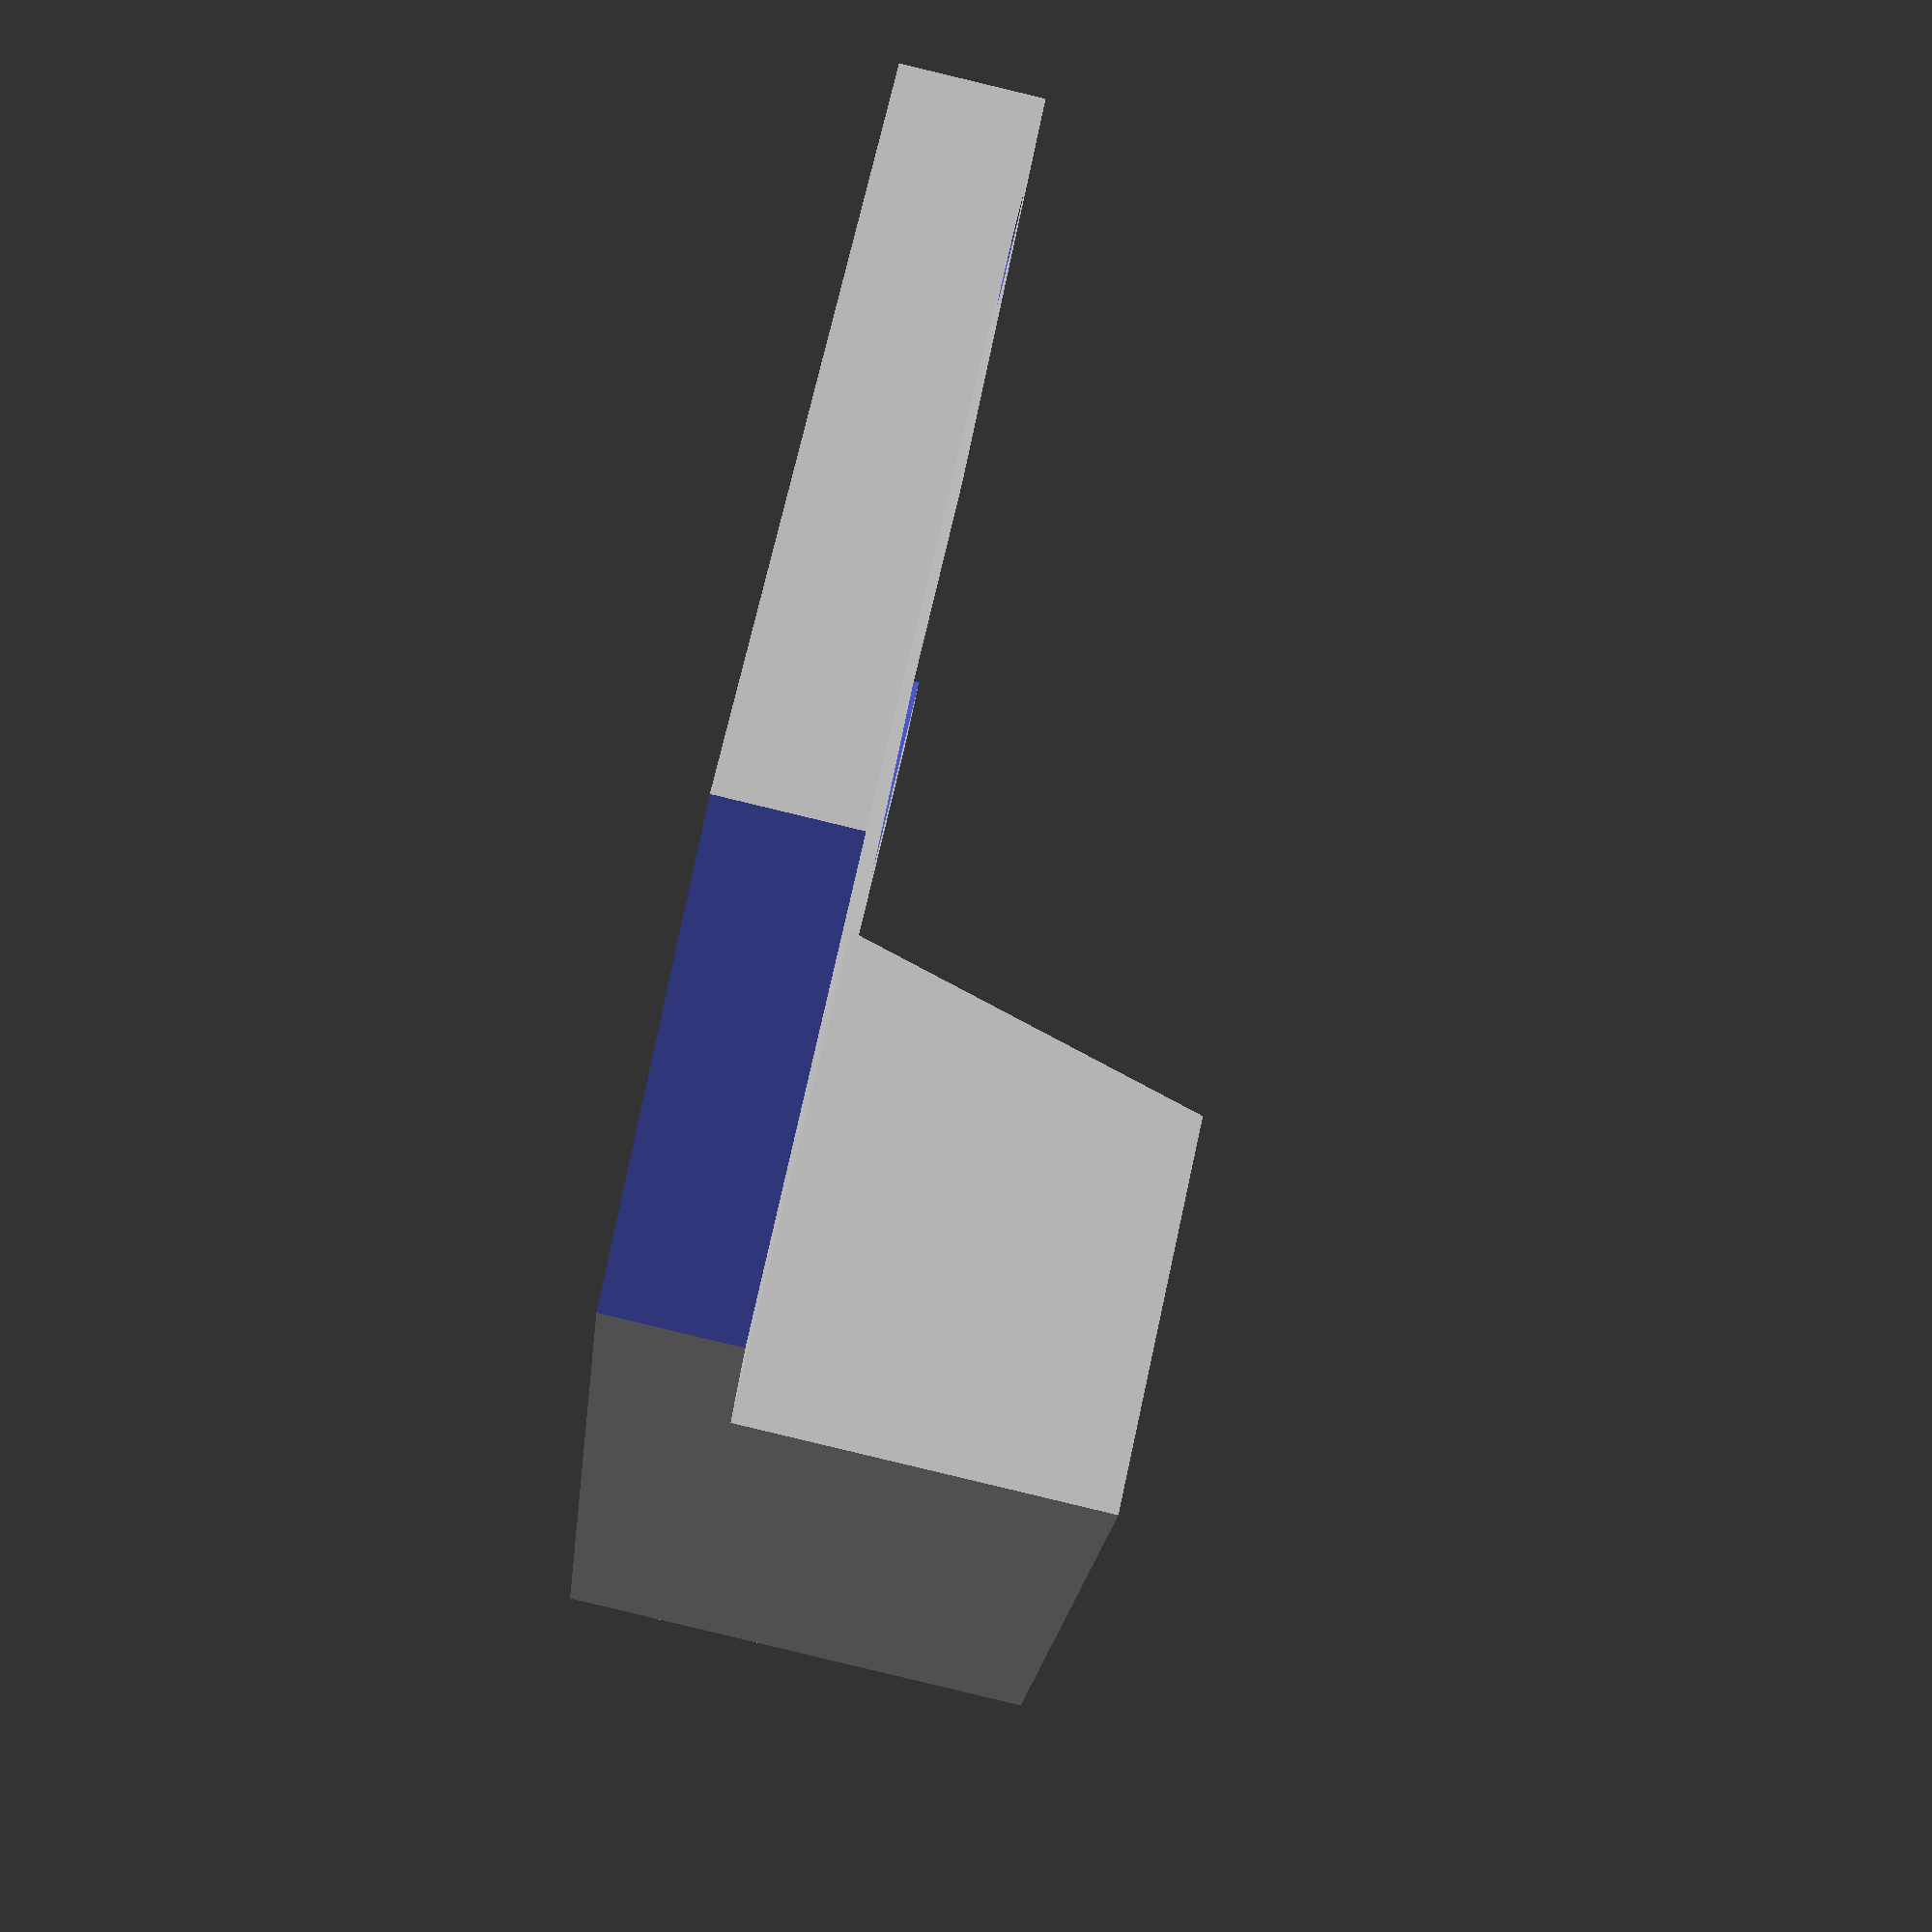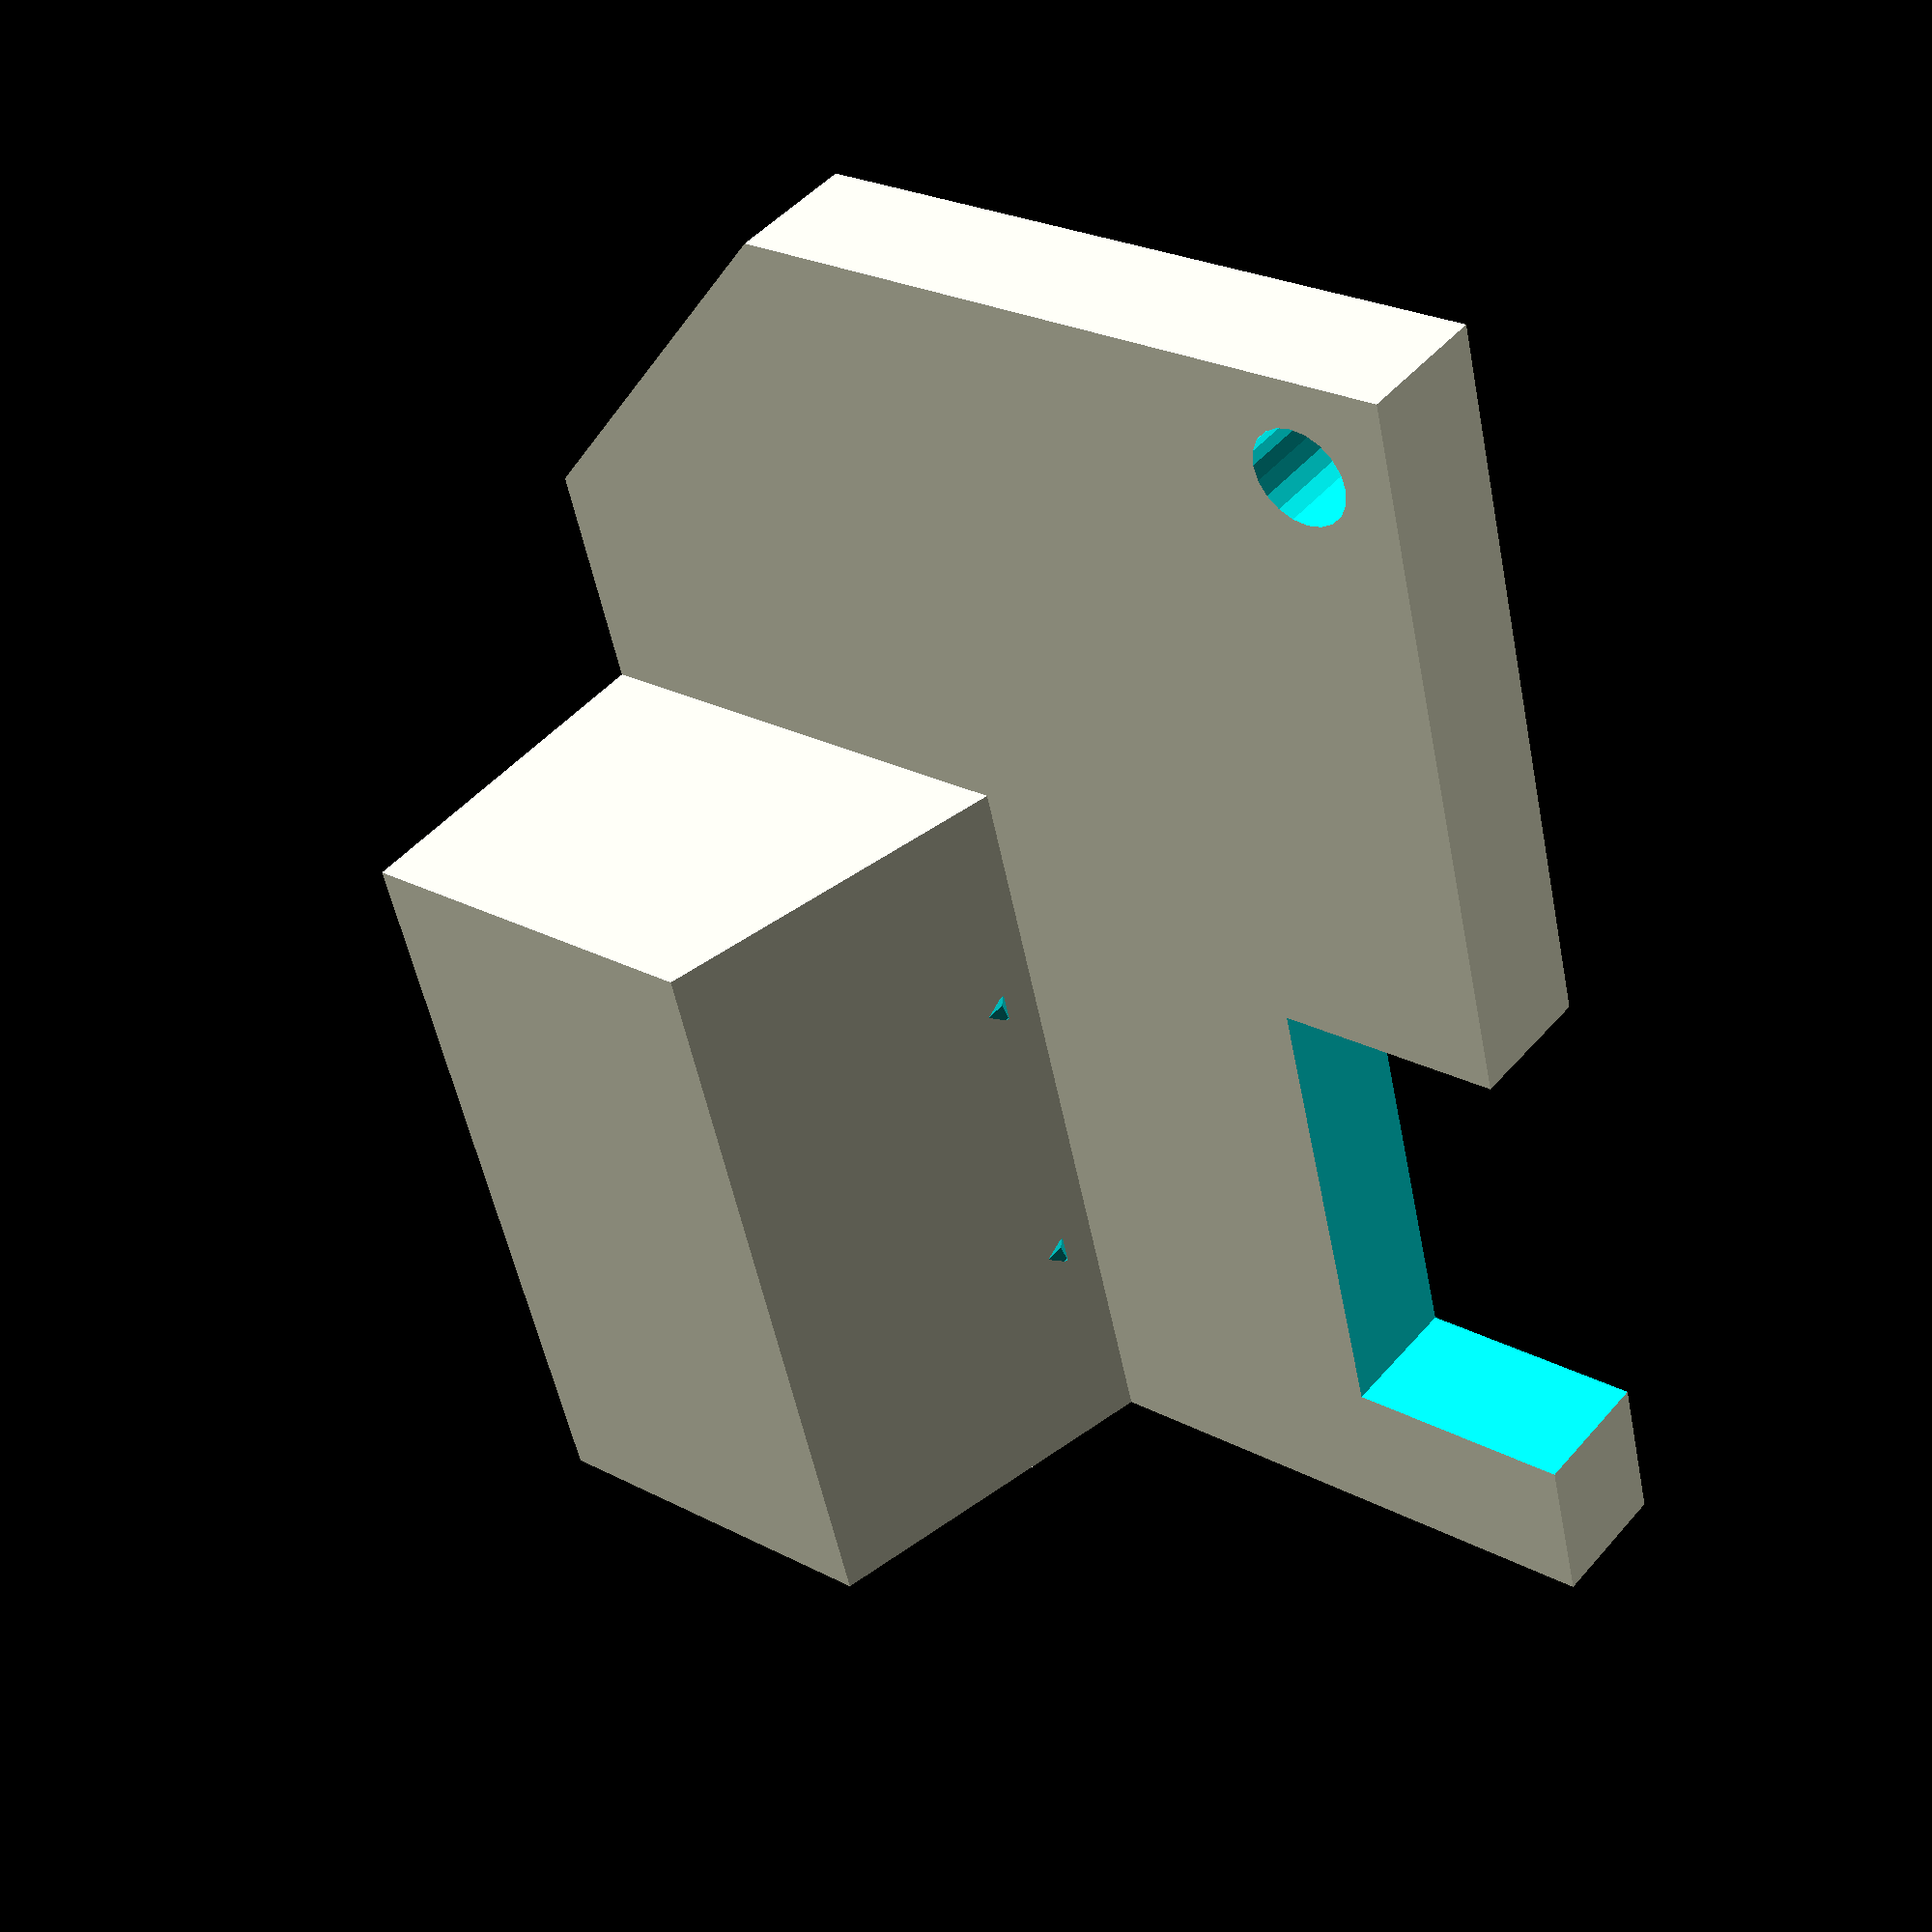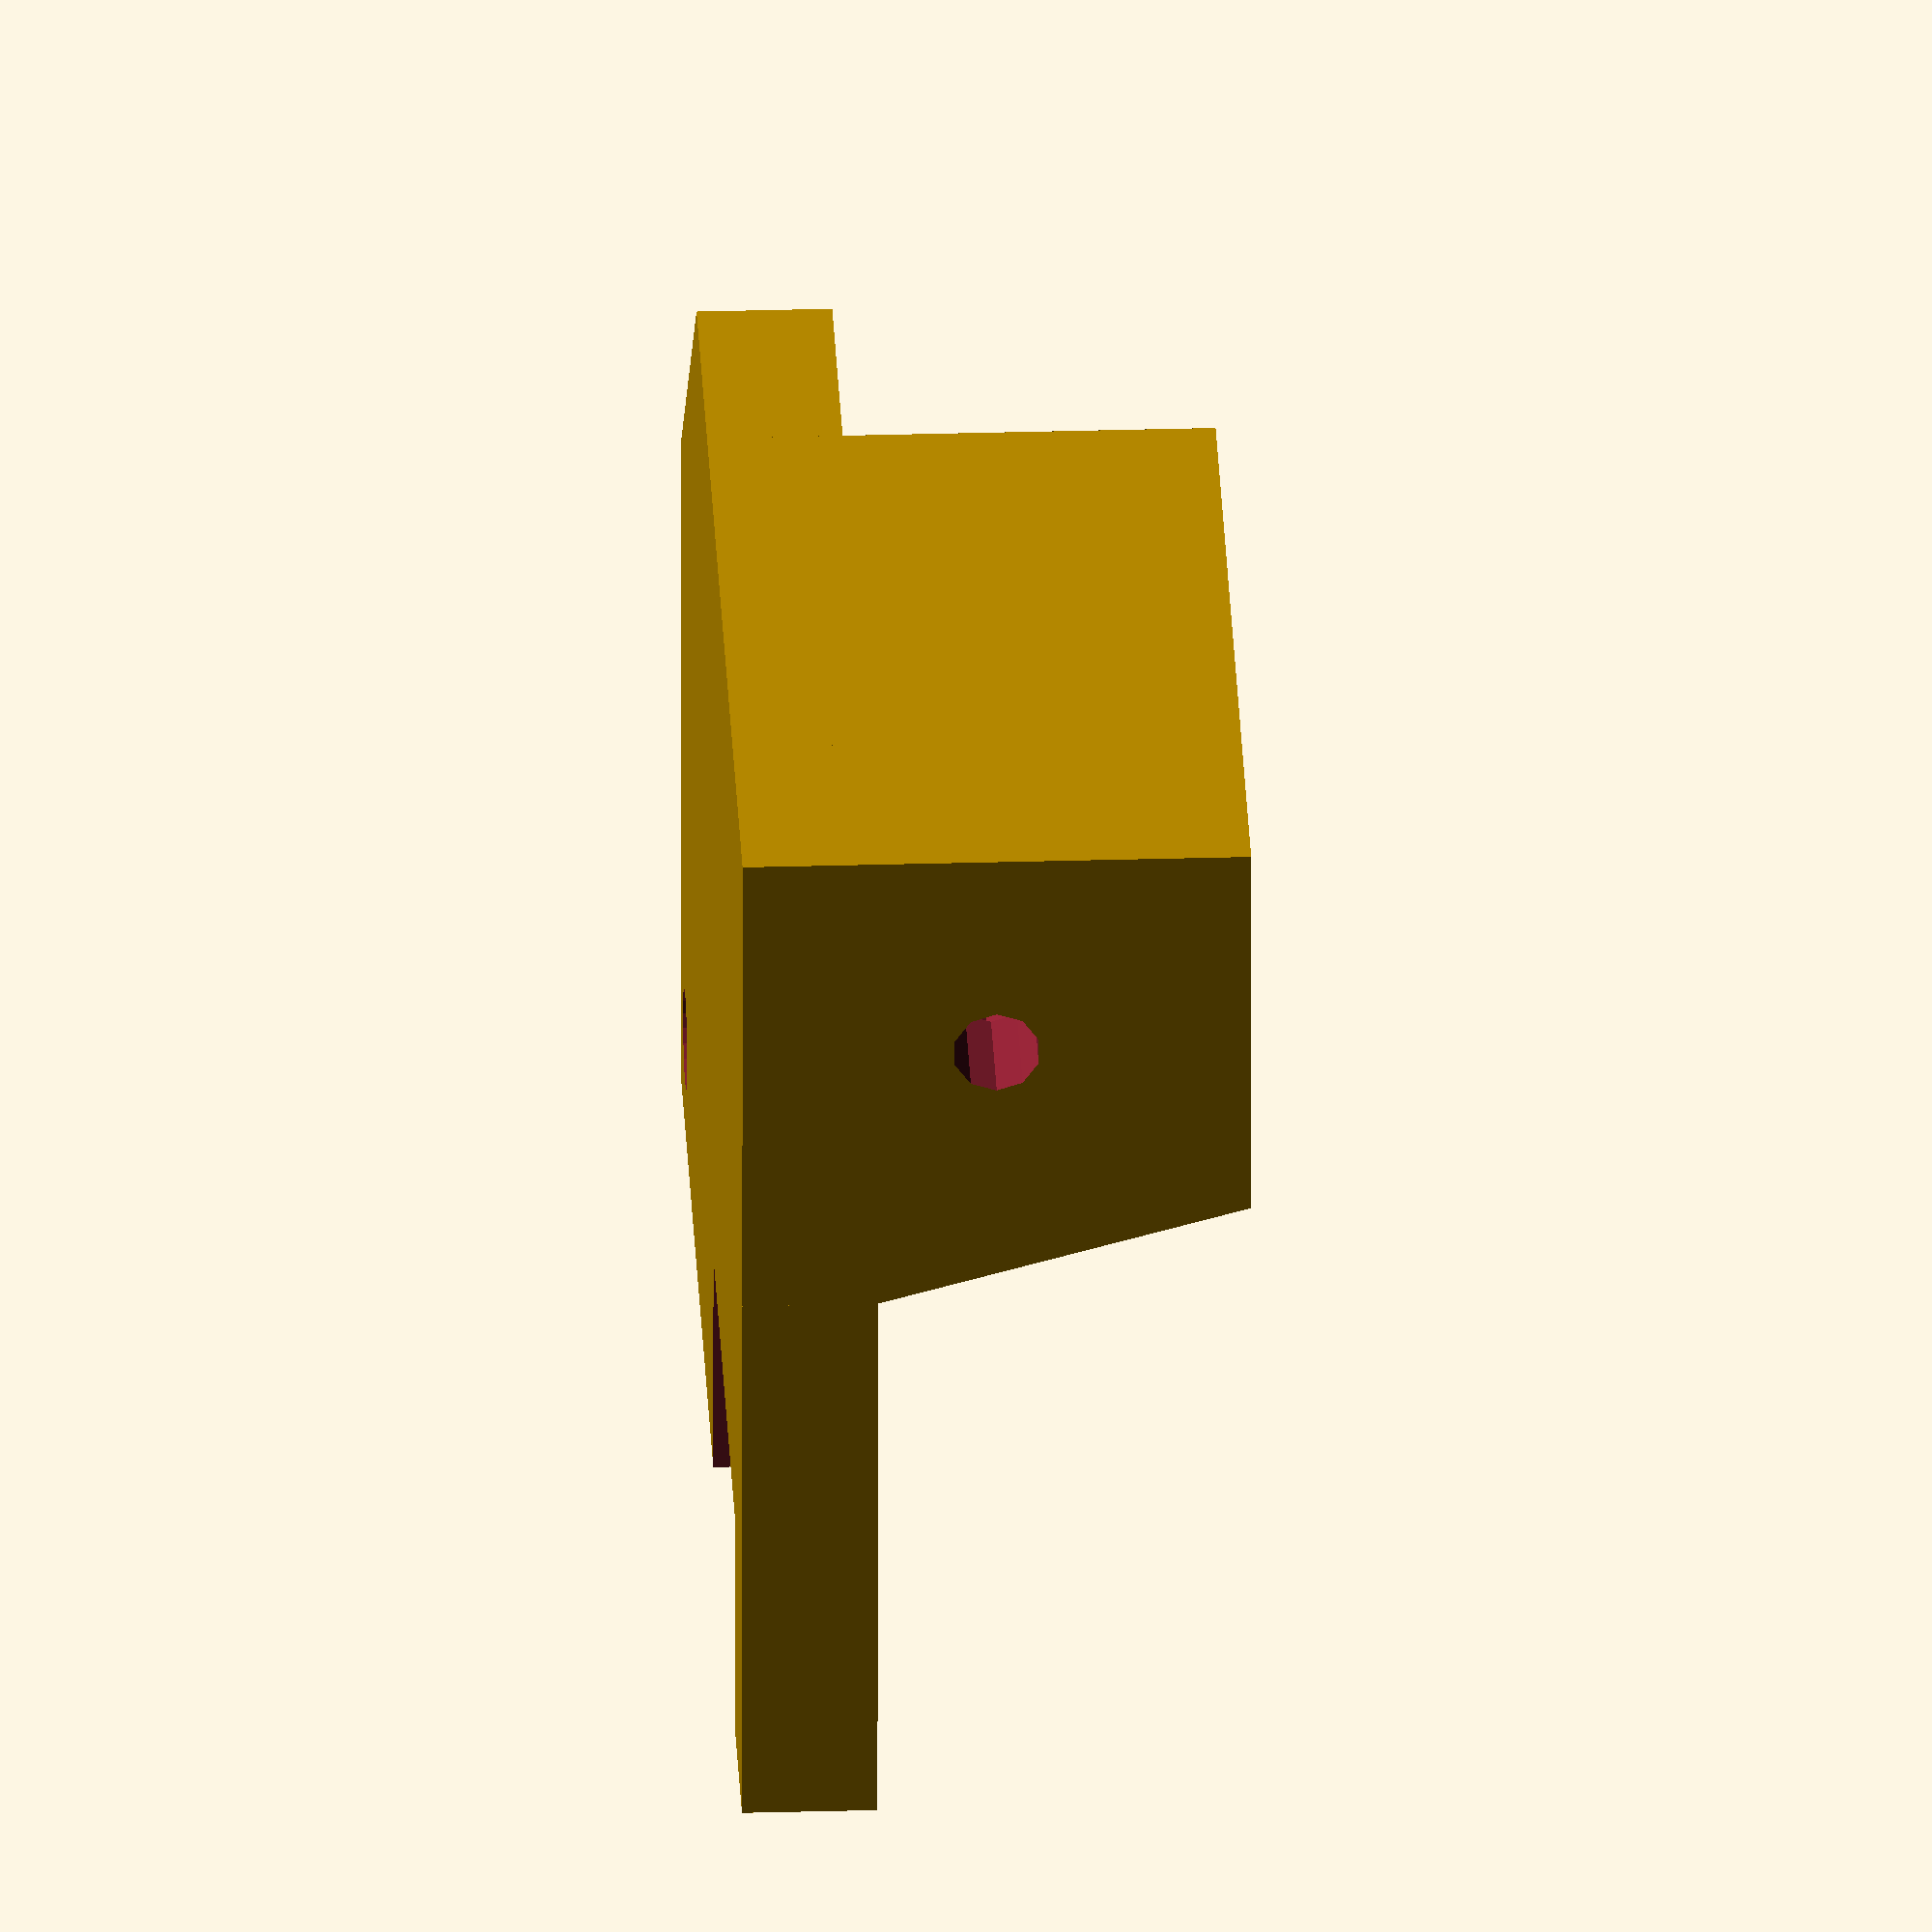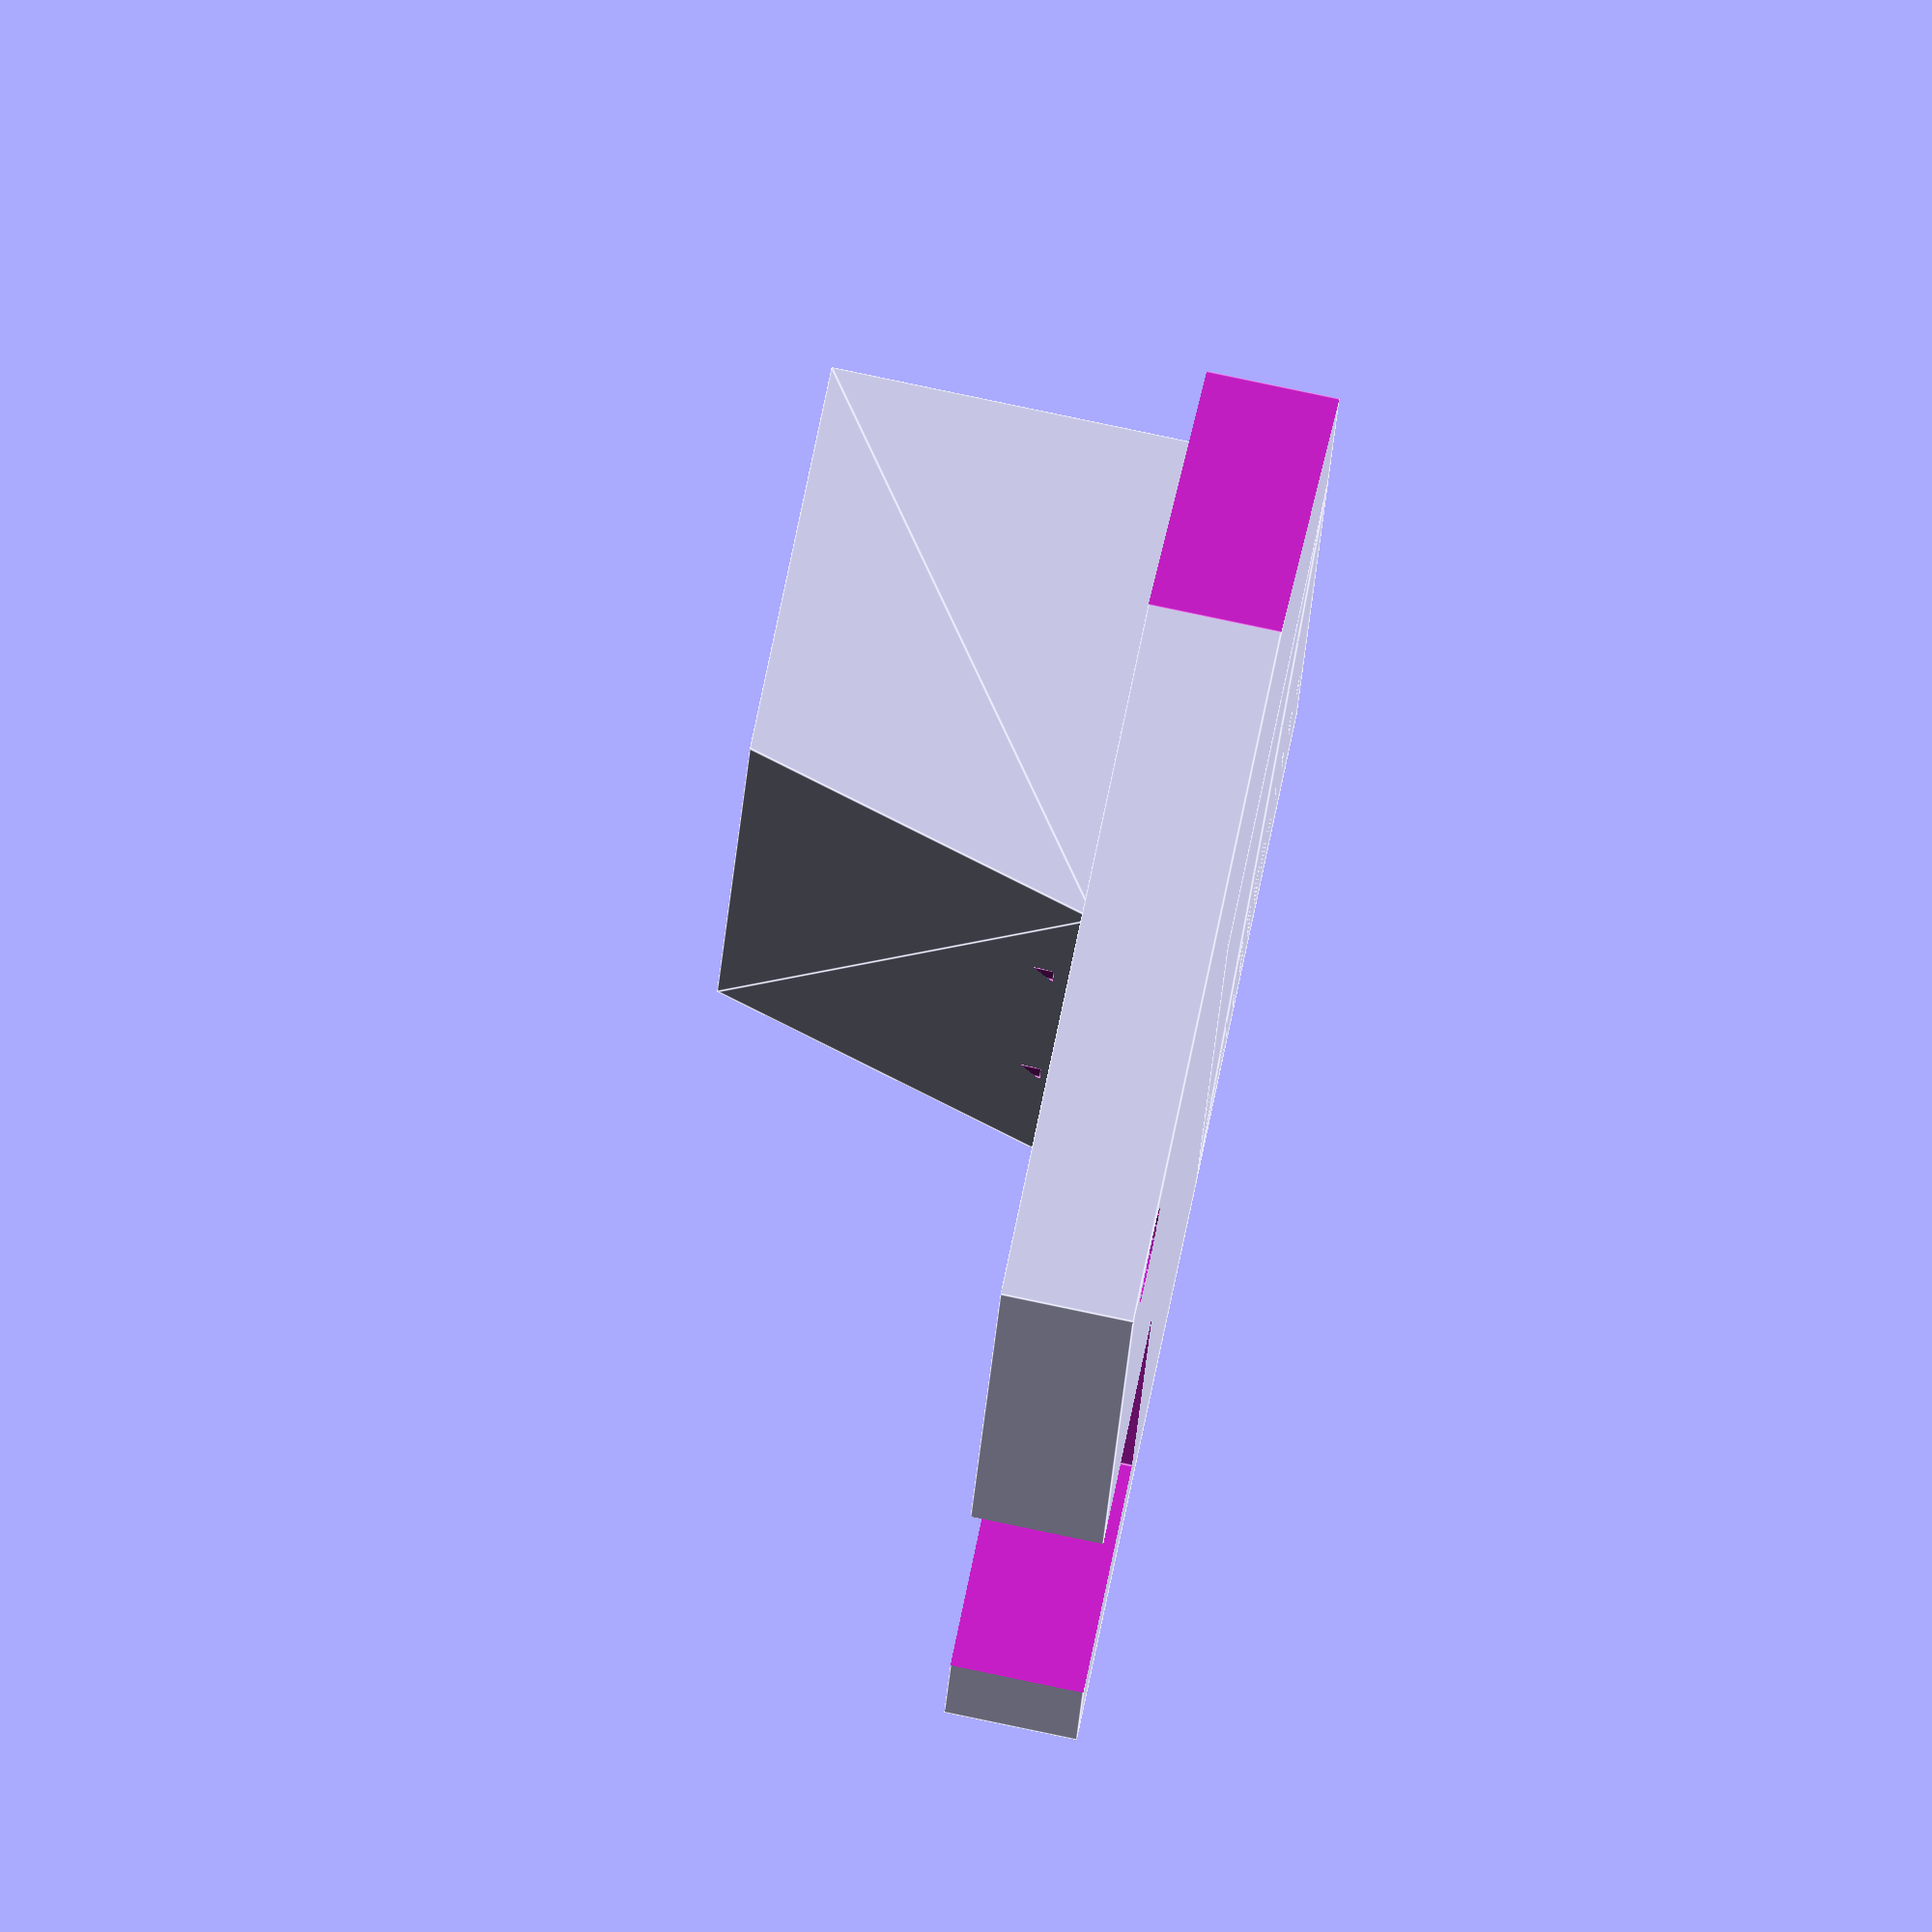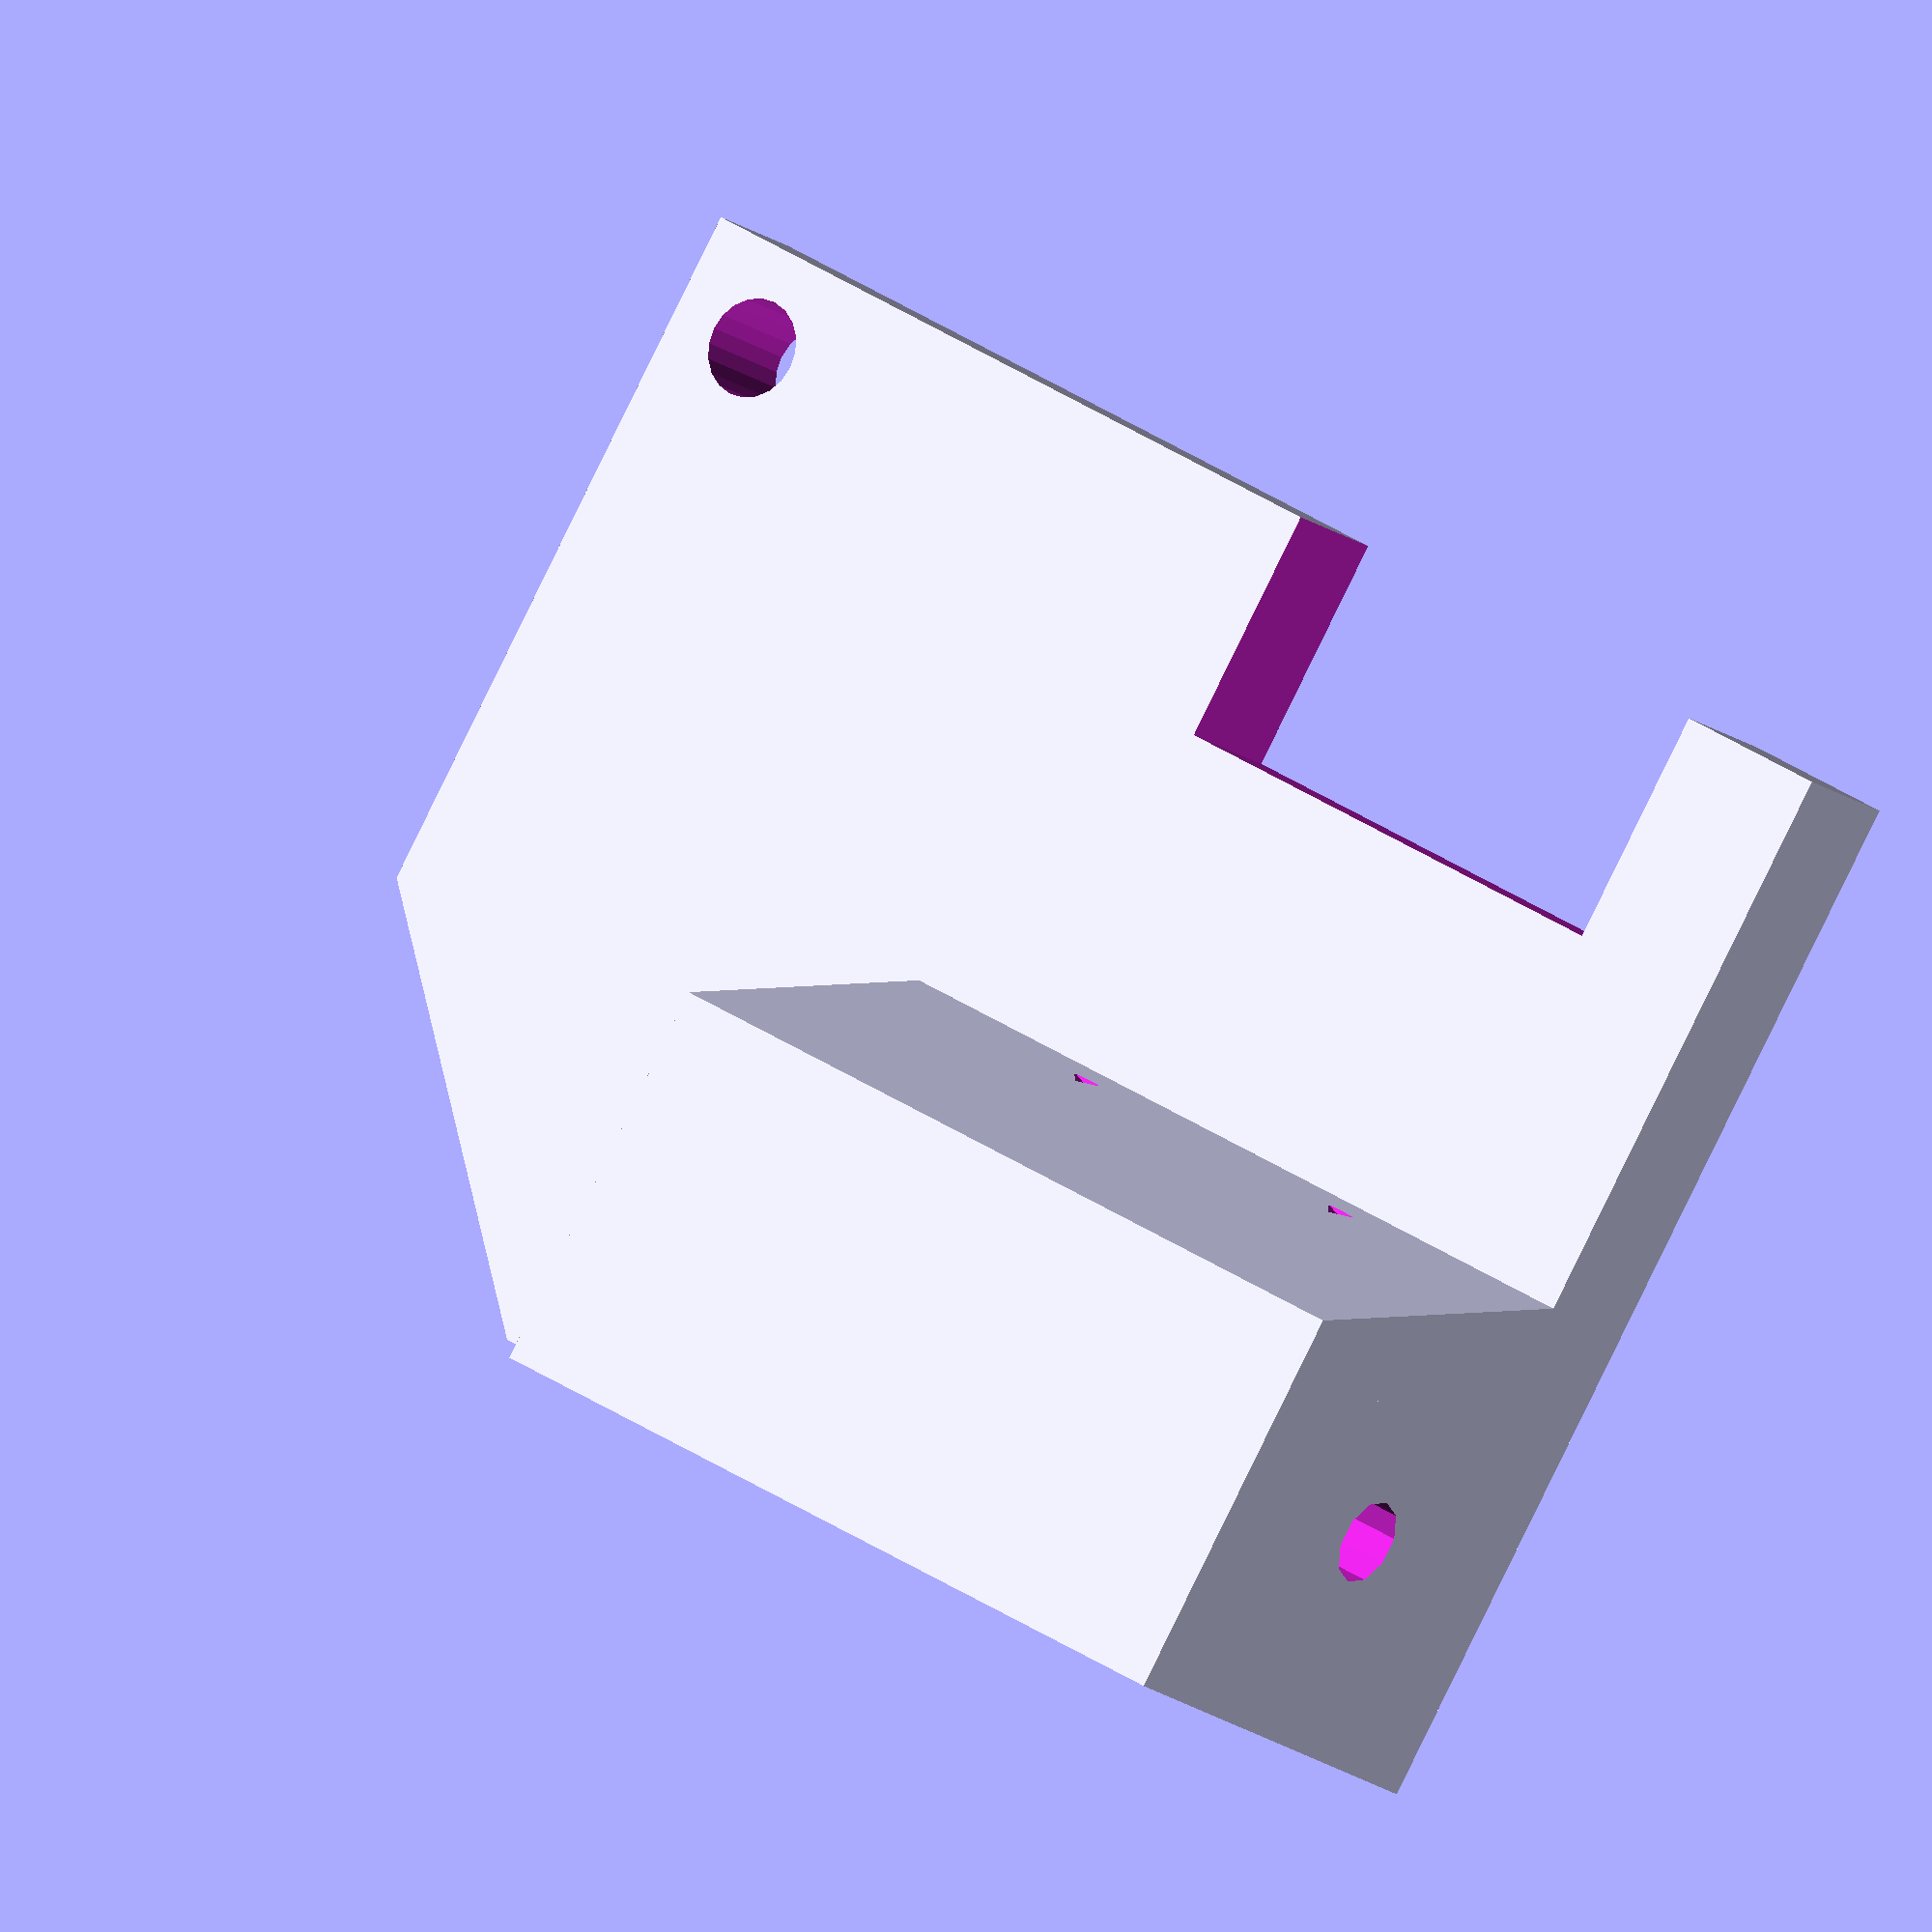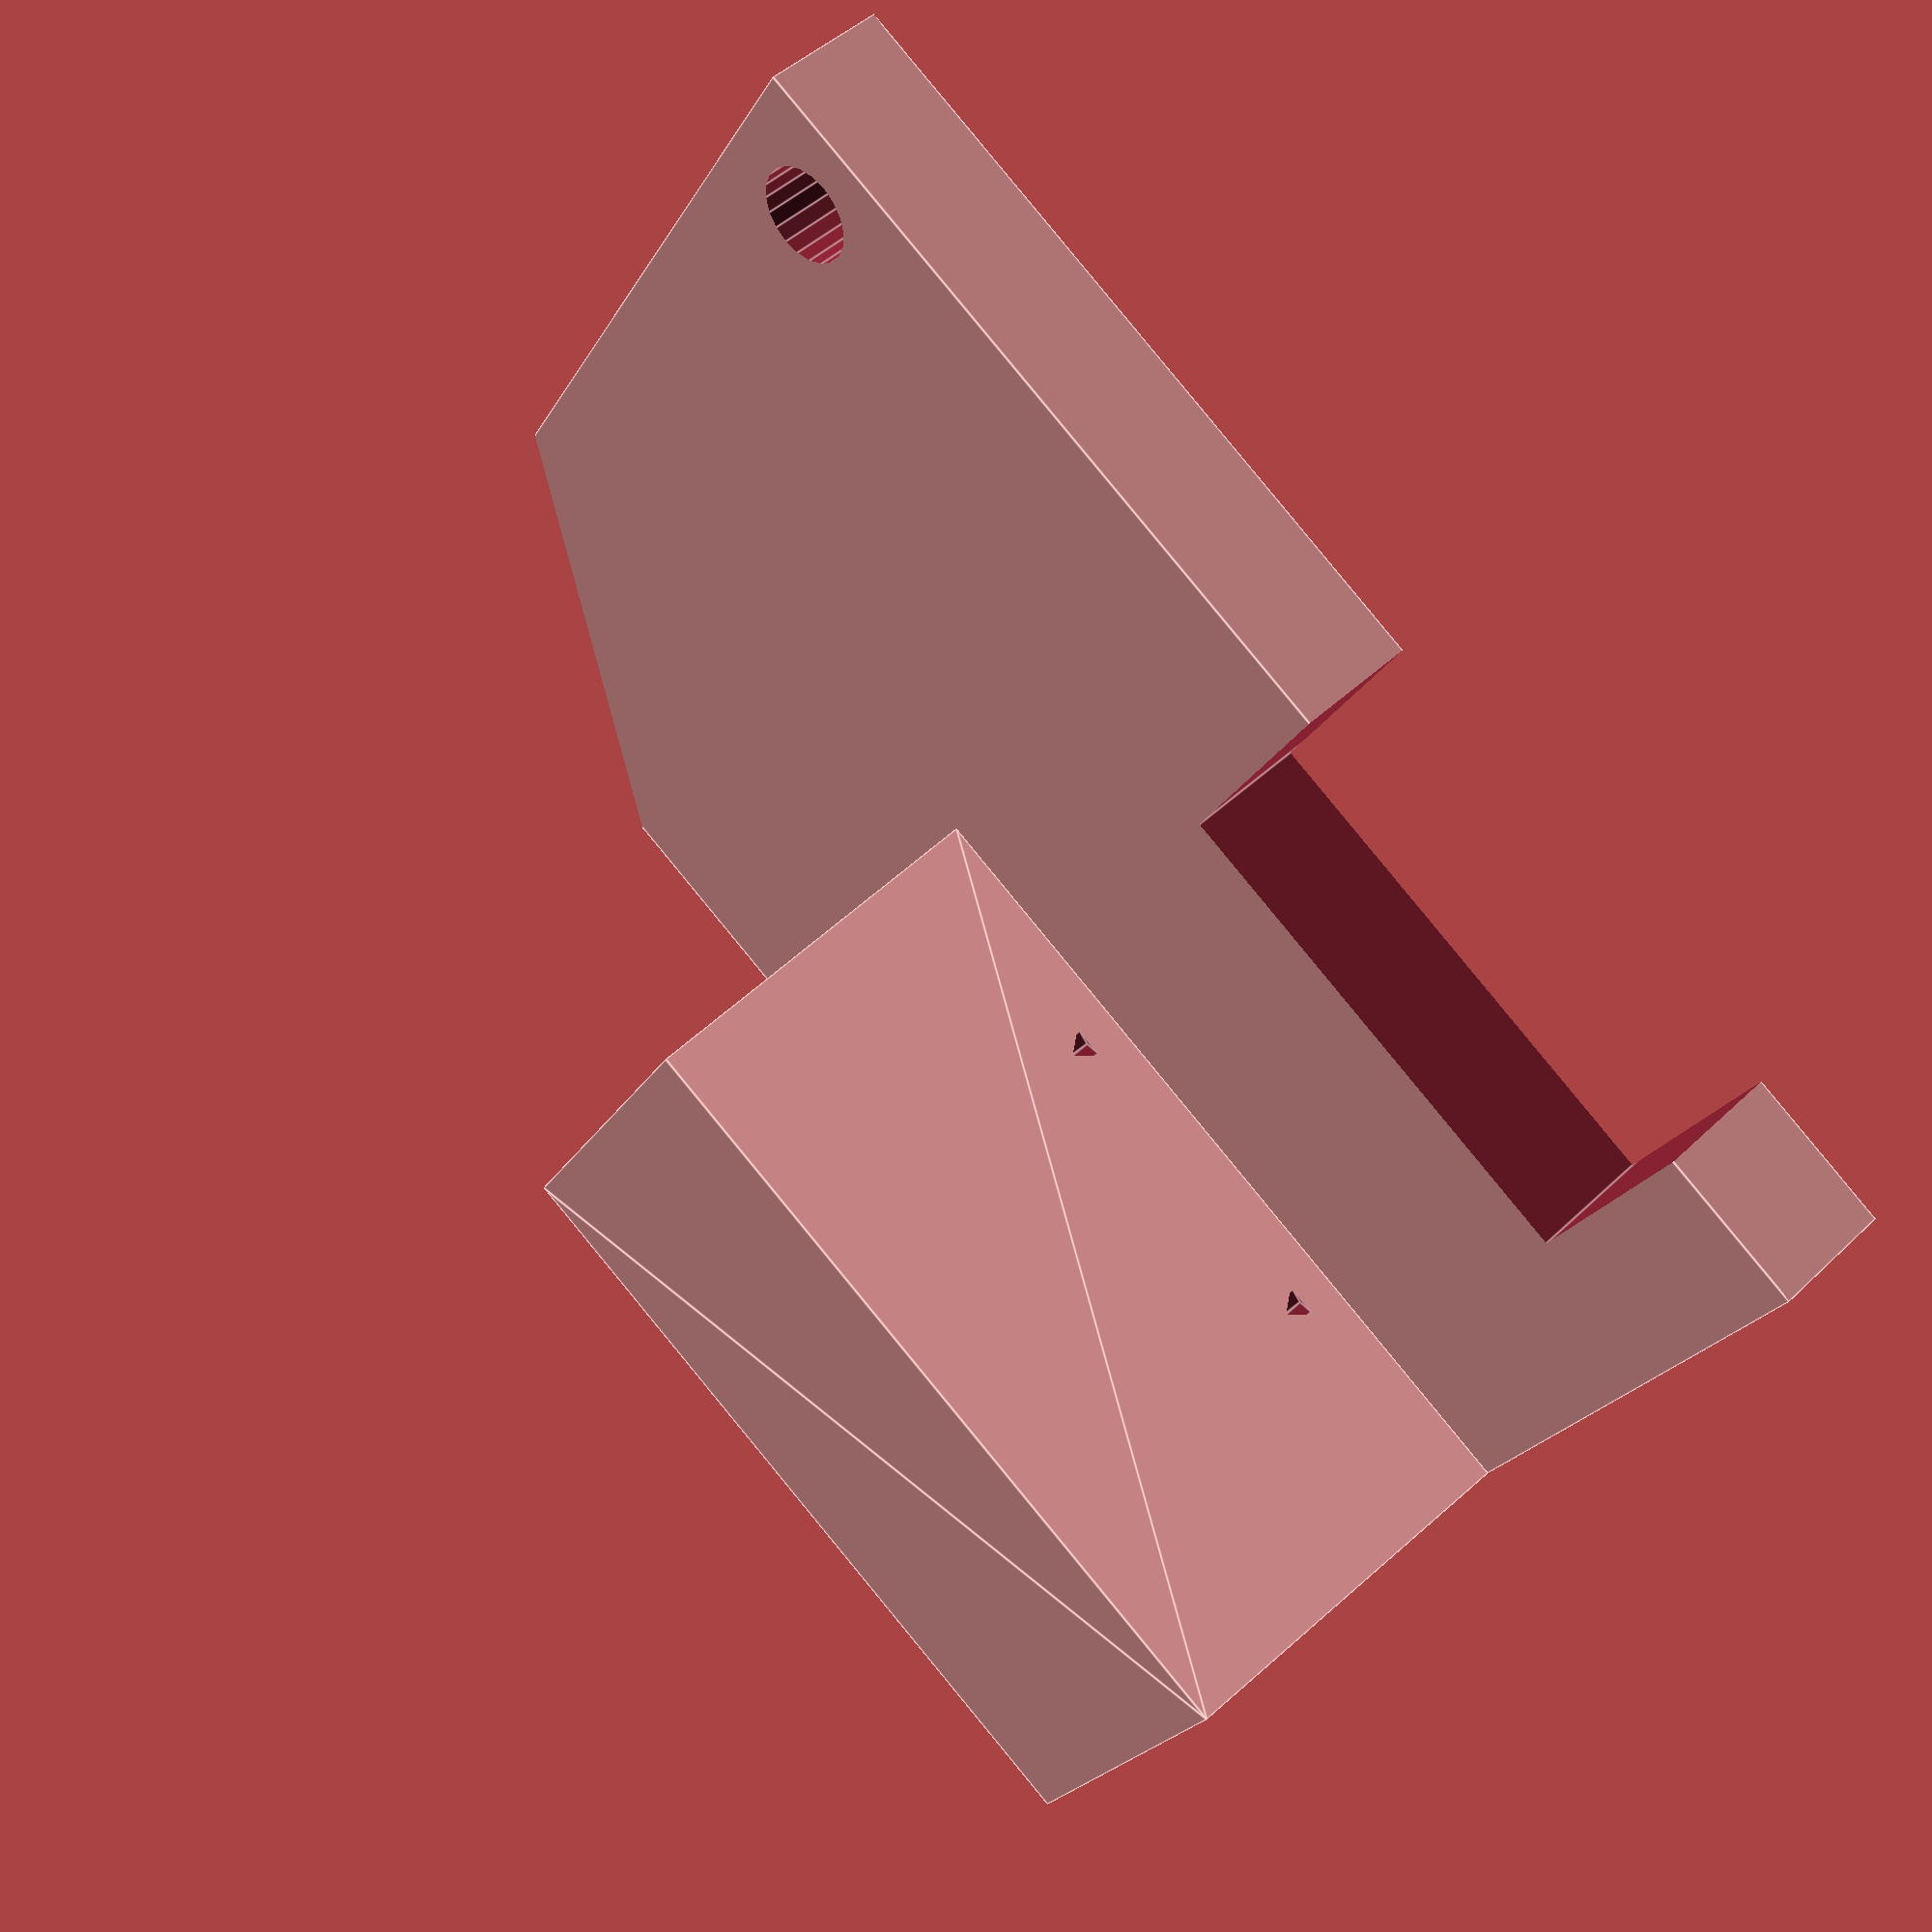
<openscad>
/**
 * XEndStopHolder.scad
 *
 * Created by Diego Viejo
 * 6 - Sept - 2019
 *
 *      b
 *  -----------
 *  |        *|
 *  |         | d       a = 15 + c + d
 *  |        --         b = b1 + b2
 * a|        |  15mm    * = 3mm. diam. hole
 *  |        --
 *  |         | c
 *  ----------- 
 *     b1    ,b2
 * 
 */

c = 5;
d = 23;
a = 15 + c + d;
b2 = 7;
b1 = 25.3;
b = b1 + b2;

endstopSeparation = 10;


module XEndStopHolder()
difference()
{
    union()
    {
        cube([b, a, 4]);
        
        //zendstop adjustment socket
        hull()
        {
            translate([3, 0, 0]) cube([7, 7, 4+7]);
            
            cube([15, 7, 4]);
        }
        
        //xend platform
        hull()
        {
            translate([Width-7-12.15, 0, 0]) cube([12, c+15+c, 15]);
            translate([Width-7-17, 0, 0]) cube([15, c+15+c, 4]);
        }
    }
    
    translate([b1-0.15, c-0.15, -1]) cube([60, 15 + 2*0.15, 15 + 1]);
    
    //attaching hole
    translate([b-3, a-3, -1]) cylinder(d=3, h=4+2, $fn=20);
    
    //x endstop
    for(i = [-1, 1])
    {        
        hull()
        {
            translate([b1-10, c + (15+i*endstopSeparation)/2, 5]) cylinder(d=1.5, h=10, $fn=10);
            translate([b1-2, c + (15+i*endstopSeparation)/2, 5]) cylinder(d=1.5, h=10, $fn=10);
        }
        hull()
        {
            translate([b1-10, c + (15+i*endstopSeparation)/2, 13]) cylinder(d1=1.5, d2=2.15, h=2.15, $fn=10);
            translate([b1-2, c + (15+i*endstopSeparation)/2, 13]) cylinder(d1=1.5, d2=2.15, h=2.15, $fn=10);
        }
    }
    
    
    //zendstop adjustment socket
    translate([3 + 7/2, -1, 4 + 7/2])  rotate([-90, 0, 0]) cylinder(d=2.6, h=20, $fn=10);
    translate([3 + 7/2, 7-3, 4 + 7/2])  rotate([-90, 0, 0]) cylinder(d=6.5, h=5, $fn=6);
    
    //fancy
    translate([0, a, 0]) rotate(45) cube(15, center=true);
}

XEndStopHolder();
//translate([b*2+5, 0, 0]) mirror([1, 0 ,0]) XEndStopHolder();

</openscad>
<views>
elev=86.7 azim=204.6 roll=256.5 proj=p view=wireframe
elev=312.9 azim=345.9 roll=38.3 proj=p view=wireframe
elev=330.4 azim=89.2 roll=267.6 proj=o view=wireframe
elev=276.0 azim=349.1 roll=101.8 proj=o view=edges
elev=194.2 azim=120.5 roll=150.2 proj=o view=solid
elev=134.2 azim=120.5 roll=137.5 proj=p view=edges
</views>
